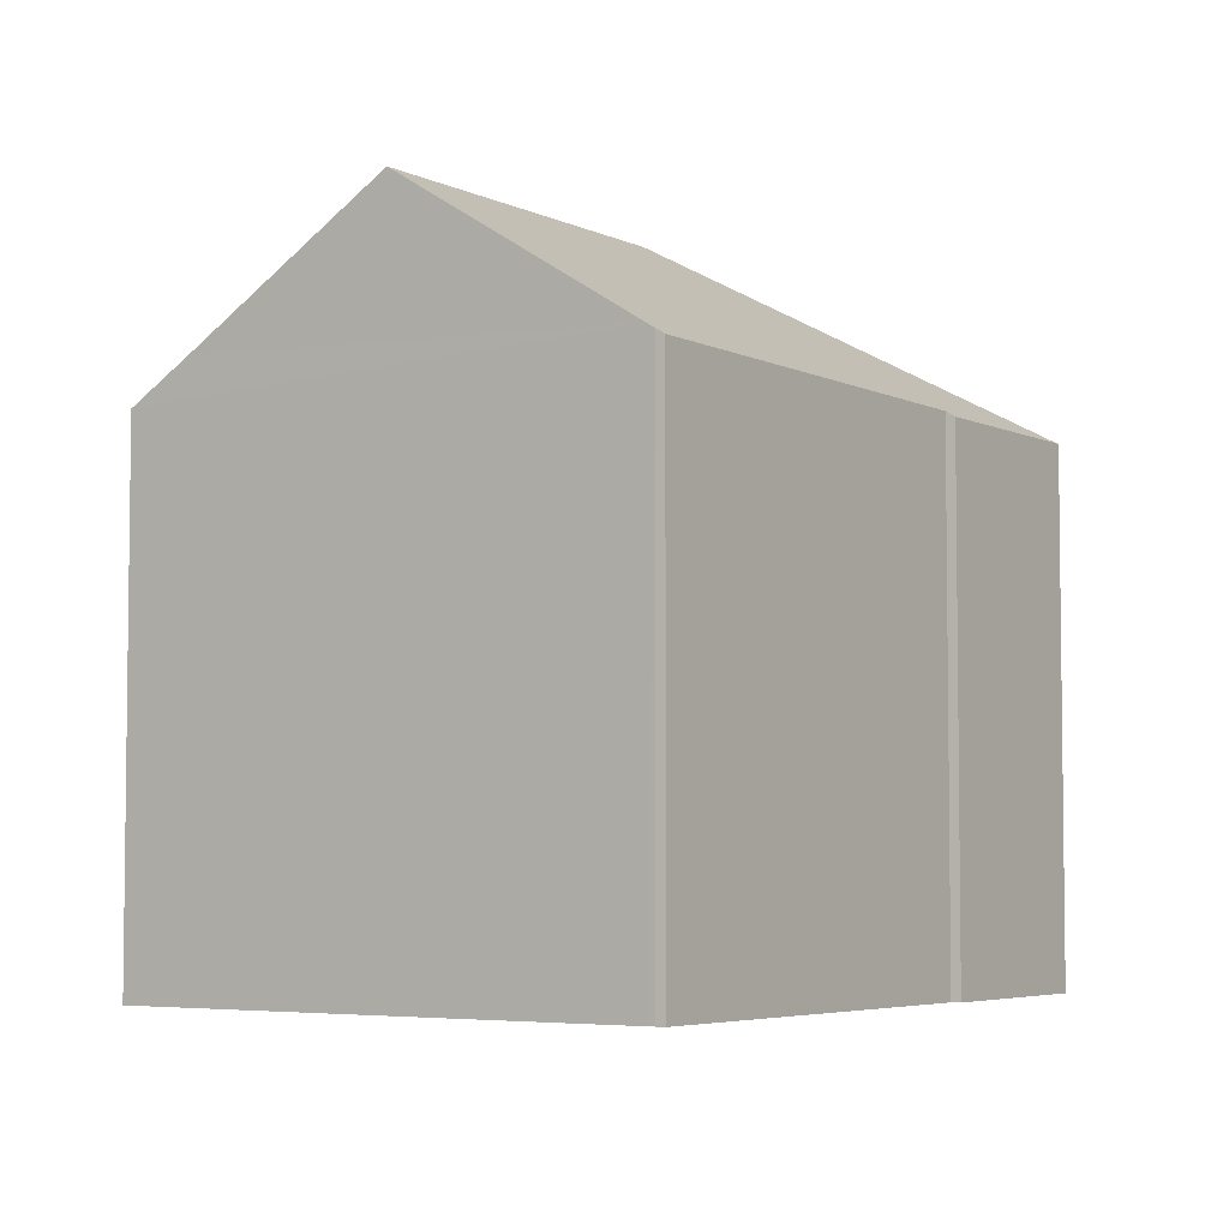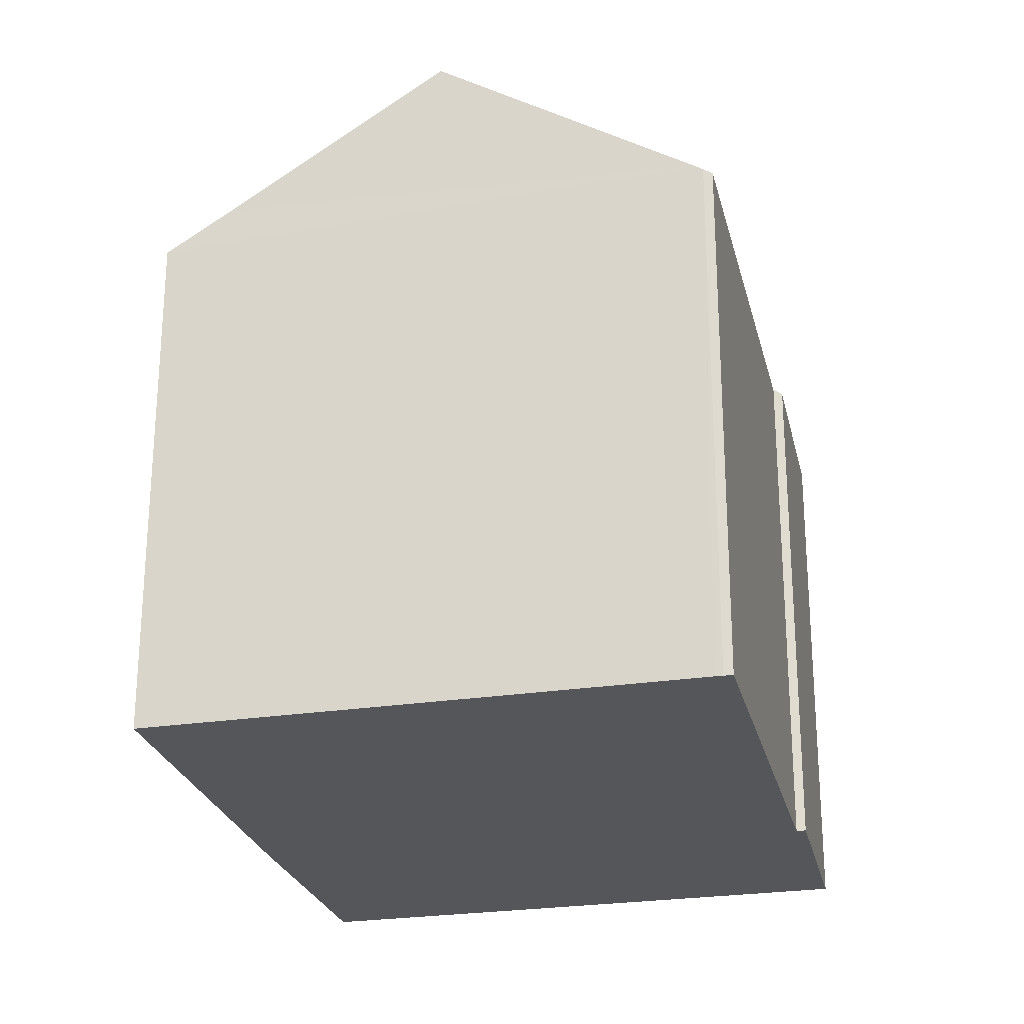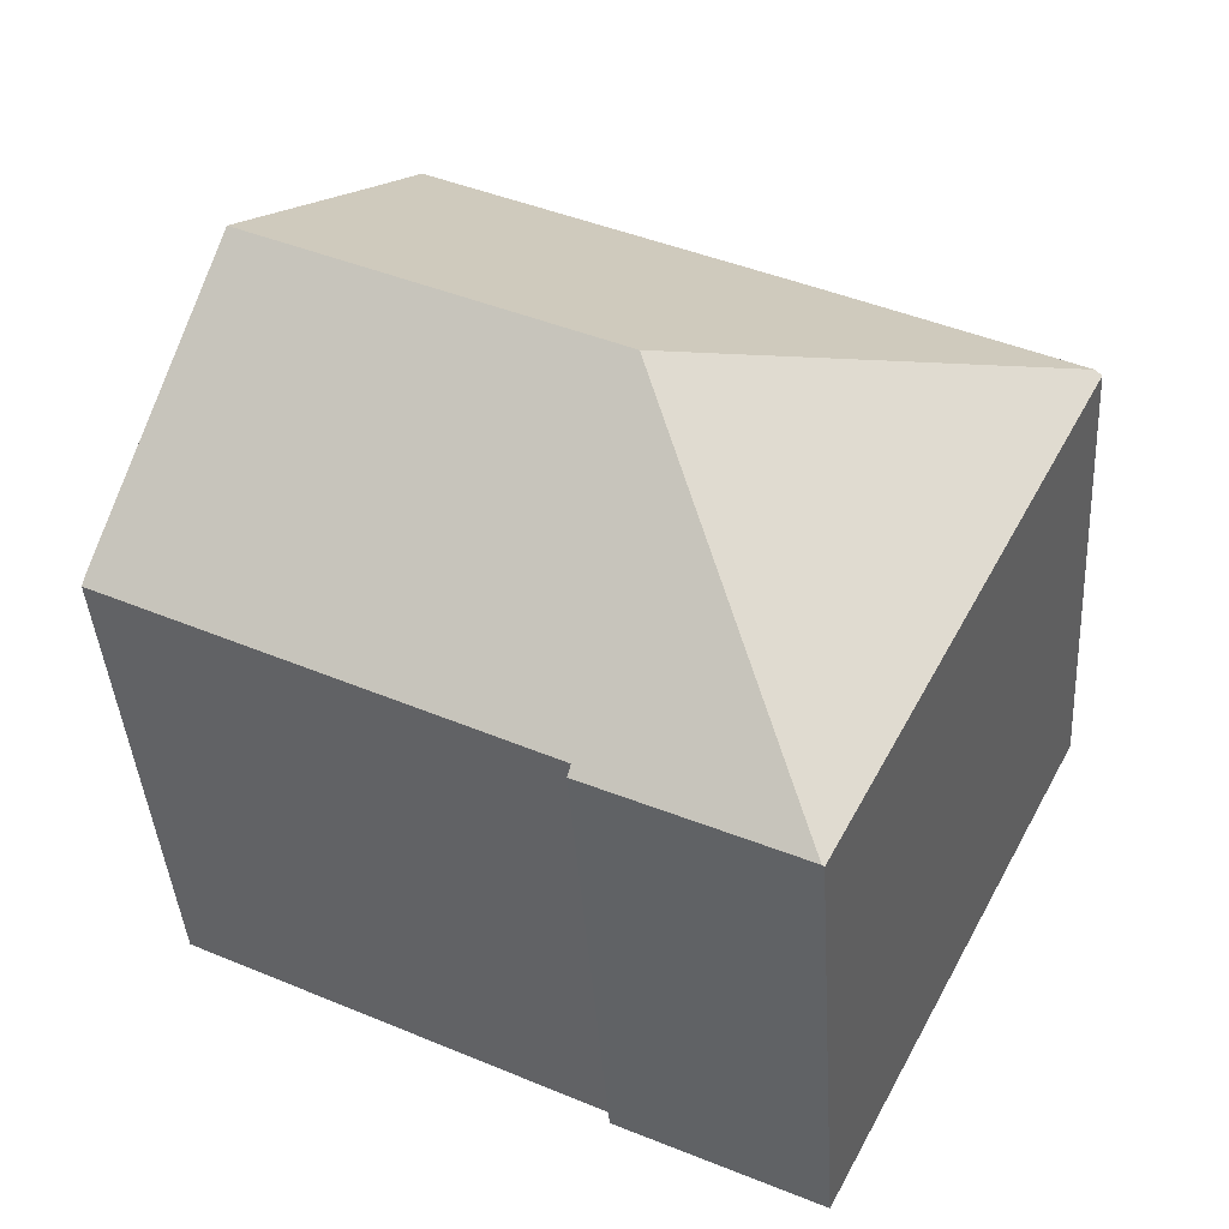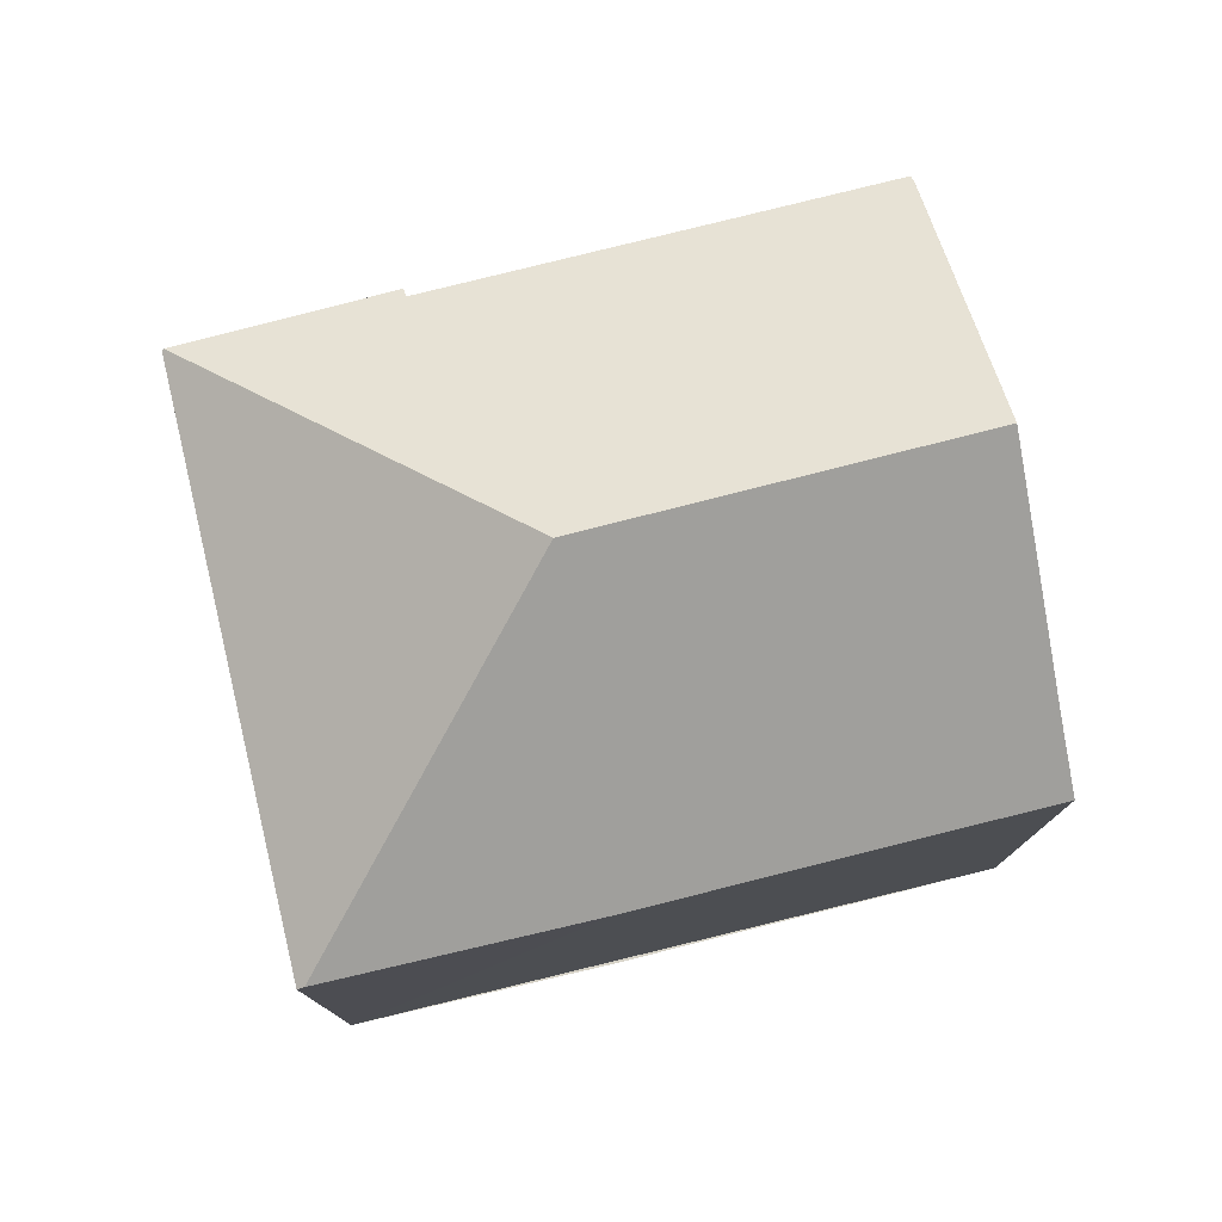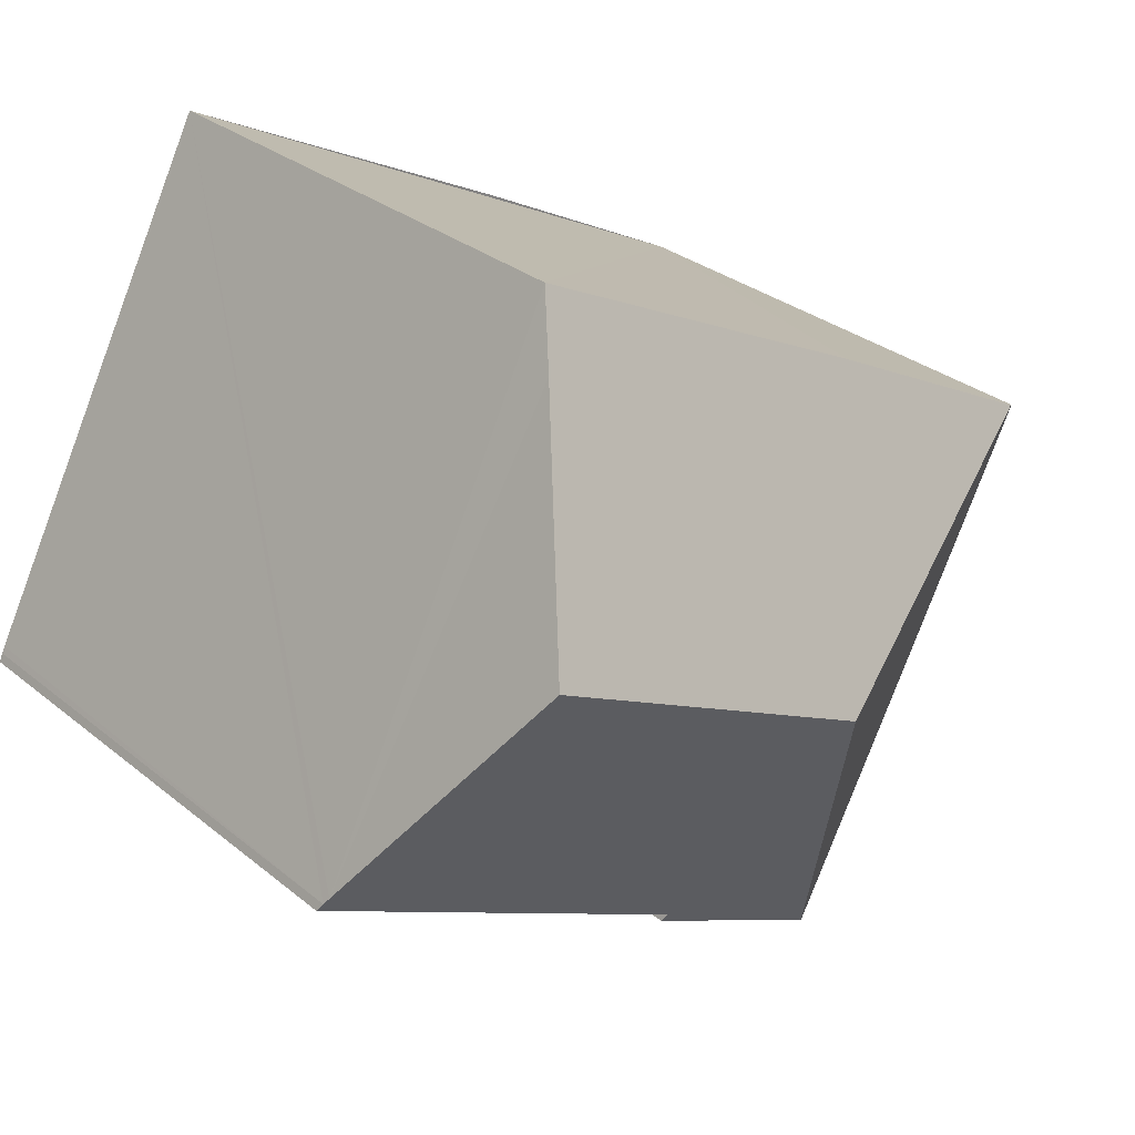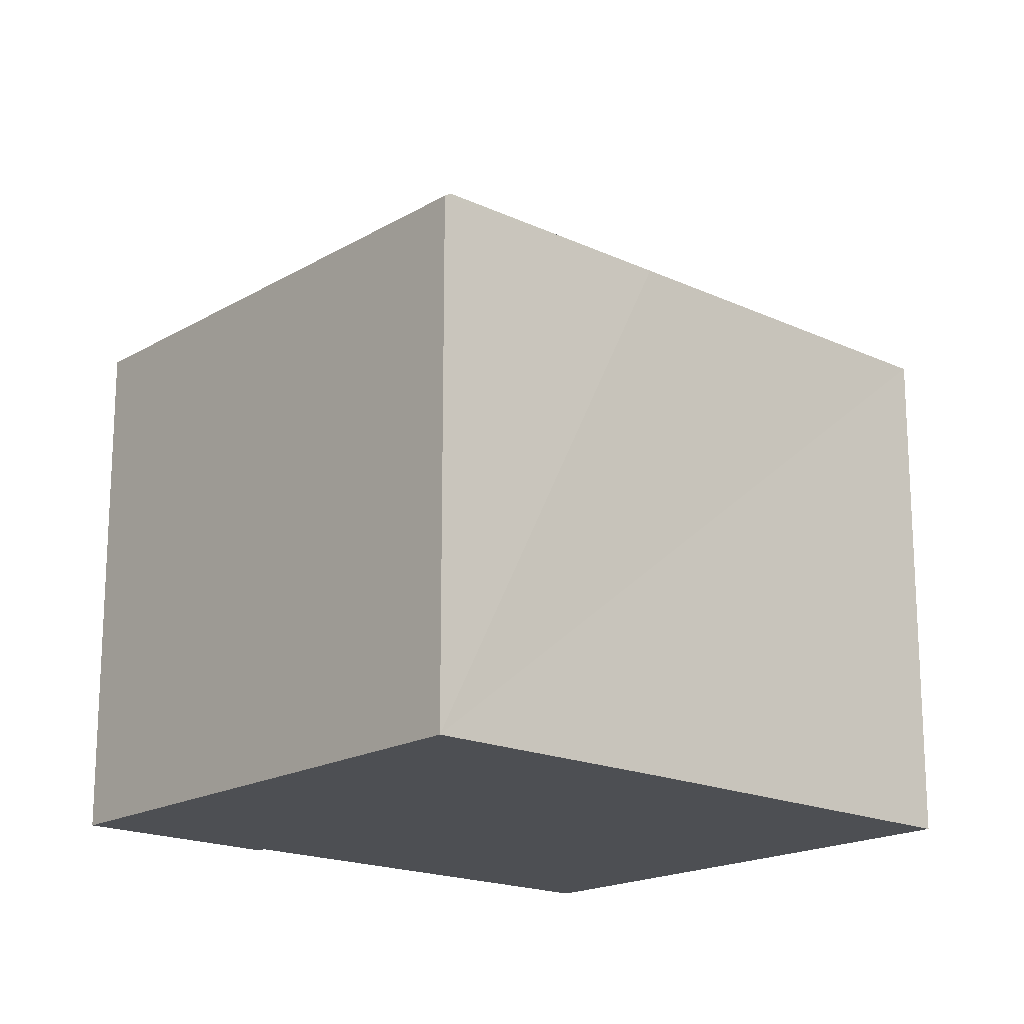
<metadata>
{"format":"obj","ext":"obj","renderer":"f3d","projection":"perspective","resolution":1024,"background":"white","views":[{"elev":-4.8,"azim":97.8,"up":"+Y"},{"elev":-25.4,"azim":76.5,"up":"+Y"},{"elev":-40.4,"azim":-176.4,"up":"+Z"},{"elev":78.6,"azim":-40.5,"up":"+Y"},{"elev":29.8,"azim":139.7,"up":"+Z"},{"elev":-18.0,"azim":-68.6,"up":"+Y"}]}
</metadata>
<code>
v  8.941 15.98 -2.818
v  10.43 12.06 -9.254
v  6.054 11.96 -11.6
v  10.51 11.93 -9.458
v  12.25 12.07 -8.341
v  13.56 12.07 -7.689
v  16.86 15.98 1.085
v  18.17 12.09 -5.39
v  19.8 12.09 -4.575
v  19.72 12.22 -4.382
v  19.64 12.33 -4.227
v  6.008 11.93 -11.62
v  0 11.93 7.304e-16
v  0.146 12.03 0.075
v  5.515 11.96 2.856
v  9.282 11.95 4.729
v  14.5 12.88 5.599
v  13.8 11.93 6.98
v  10.51 5.791e-16 -9.458
v  6.008 7.113e-16 -11.62
v  6.054 7.1e-16 -11.6
v  19.8 2.801e-16 -4.575
v  10.43 5.666e-16 -9.254
v  13.56 4.708e-16 -7.689
v  18.17 3.3e-16 -5.39
v  12.25 5.107e-16 -8.341
v  0 0 0
v  13.8 -4.274e-16 6.98
v  0.146 -4.592e-18 0.075
v  9.282 -2.896e-16 4.729
v  5.515 -1.749e-16 2.856
v  19.64 2.588e-16 -4.227
v  19.72 2.683e-16 -4.382
v  14.5 -3.428e-16 5.599
v  16.86 -6.644e-17 1.085
g defaultobject
f 1 2 3
f 4 3 2
f 5 2 1
f 6 5 1
f 7 6 1
f 8 6 7
f 9 8 7
f 10 9 7
f 11 10 7
f 12 1 3
f 1 12 13
f 1 13 14
f 15 1 14
f 1 15 16
f 1 16 7
f 7 16 17
f 17 16 18
f 19 3 4
f 3 19 12
f 12 19 20
f 20 19 21
f 22 8 9
f 8 22 6
f 6 22 5
f 5 22 2
f 2 22 23
f 23 22 24
f 24 22 25
f 23 24 26
f 20 13 12
f 13 20 27
f 13 15 14
f 15 13 27
f 15 27 16
f 16 27 18
f 18 27 28
f 28 27 29
f 28 29 30
f 30 29 31
f 17 11 7
f 11 17 18
f 11 18 28
f 11 28 10
f 10 28 32
f 10 32 33
f 32 28 34
f 32 34 35
f 33 9 10
f 9 33 22
f 23 4 2
f 4 23 19
f 33 25 22
f 25 33 32
f 25 32 35
f 25 35 24
f 24 35 34
f 24 34 26
f 26 34 23
f 23 34 28
f 23 21 19
f 21 23 28
f 21 28 30
f 21 30 20
f 20 30 27
f 27 30 29
f 29 30 31

</code>
